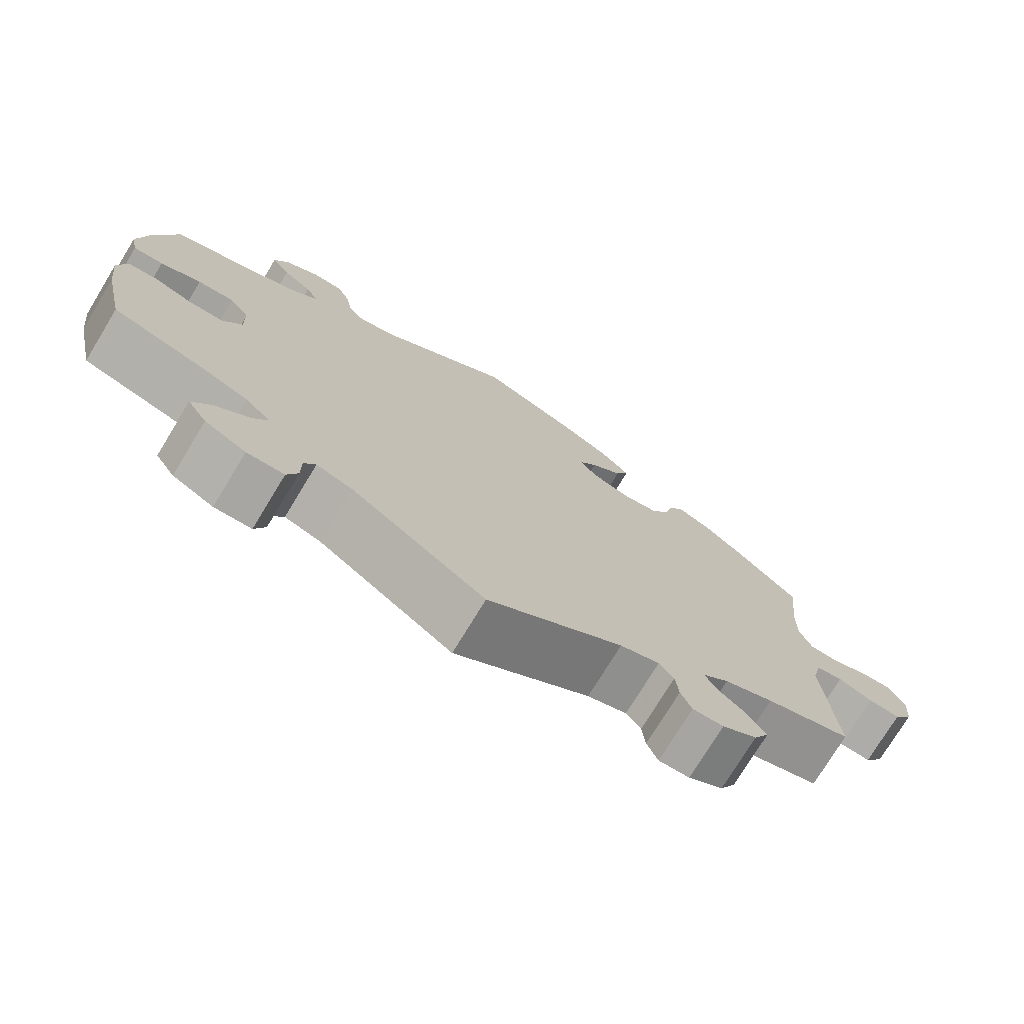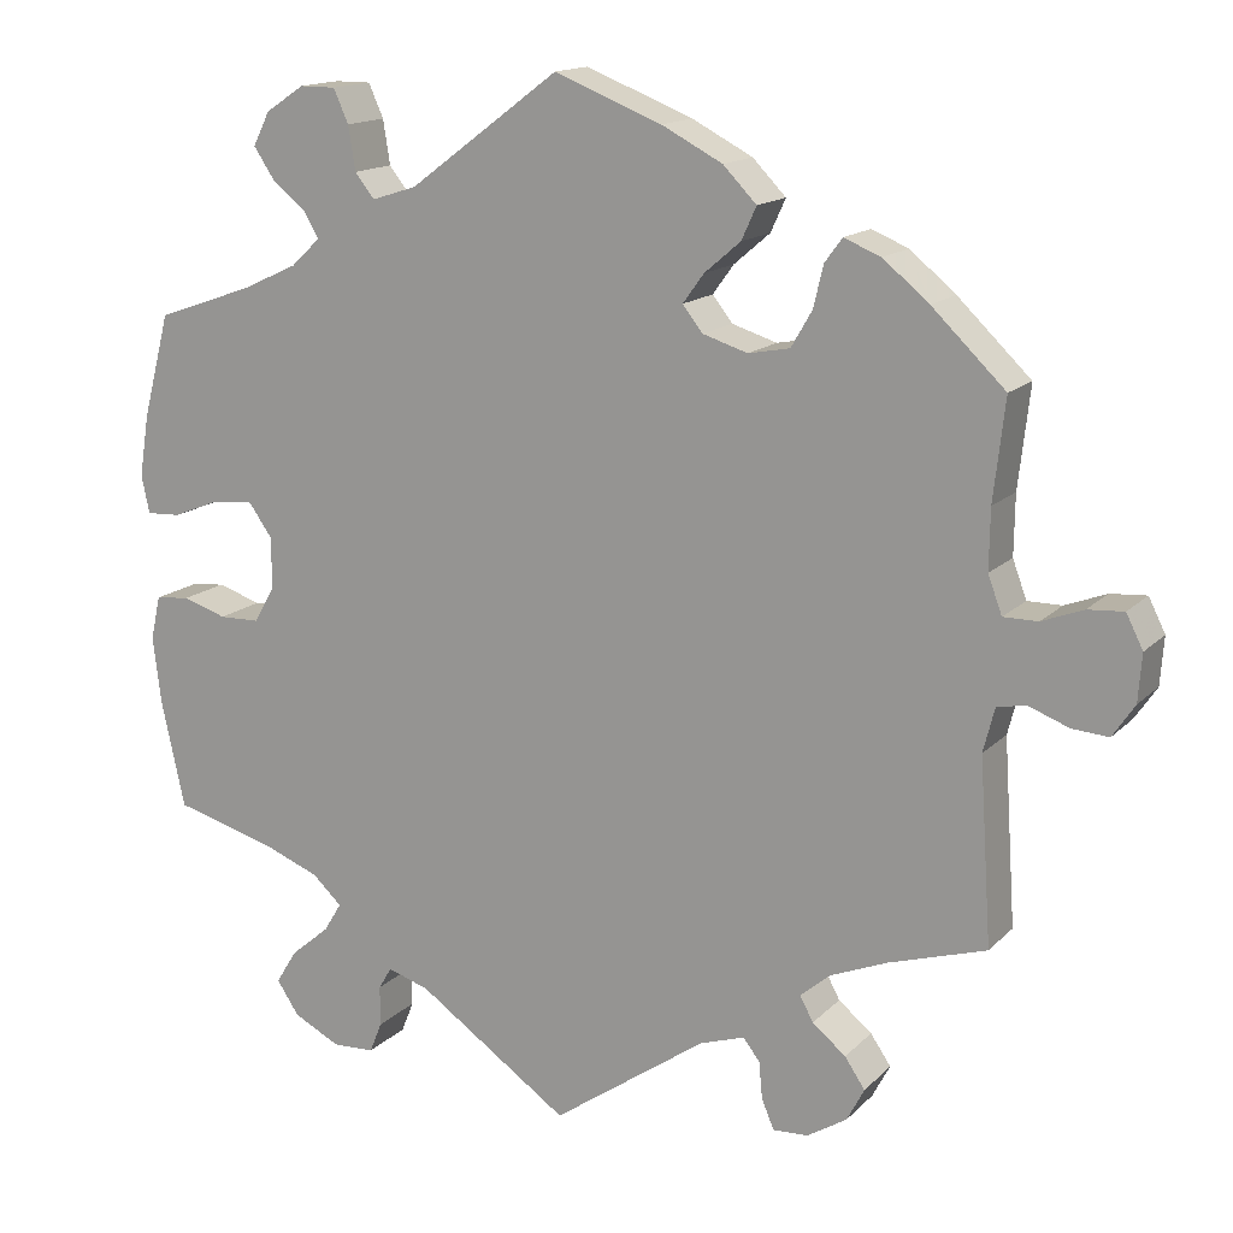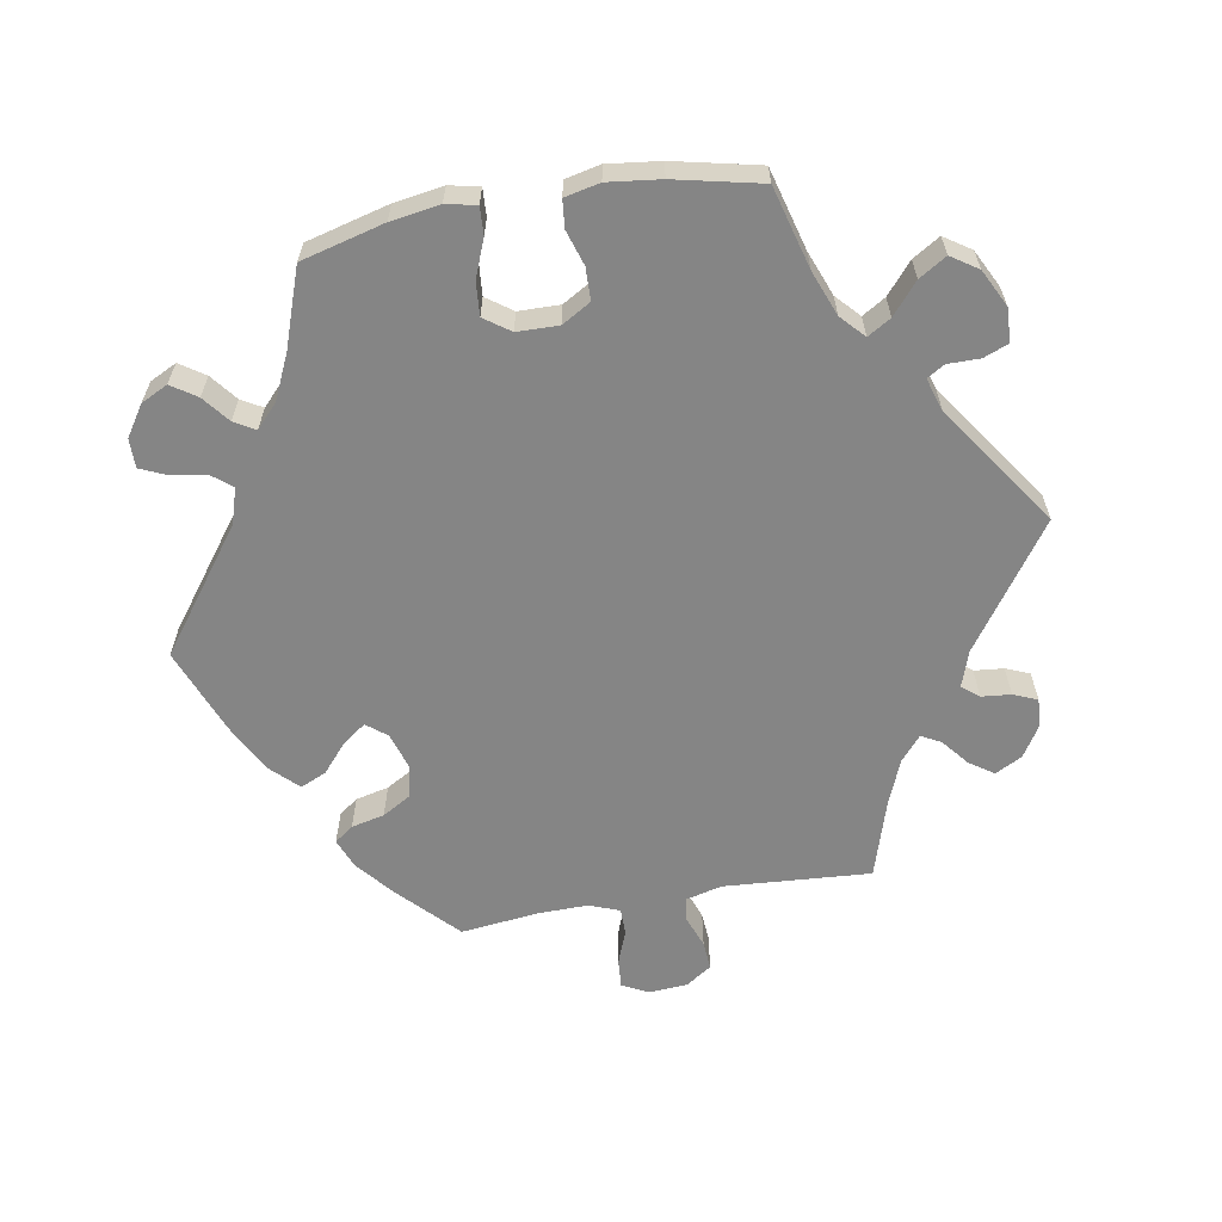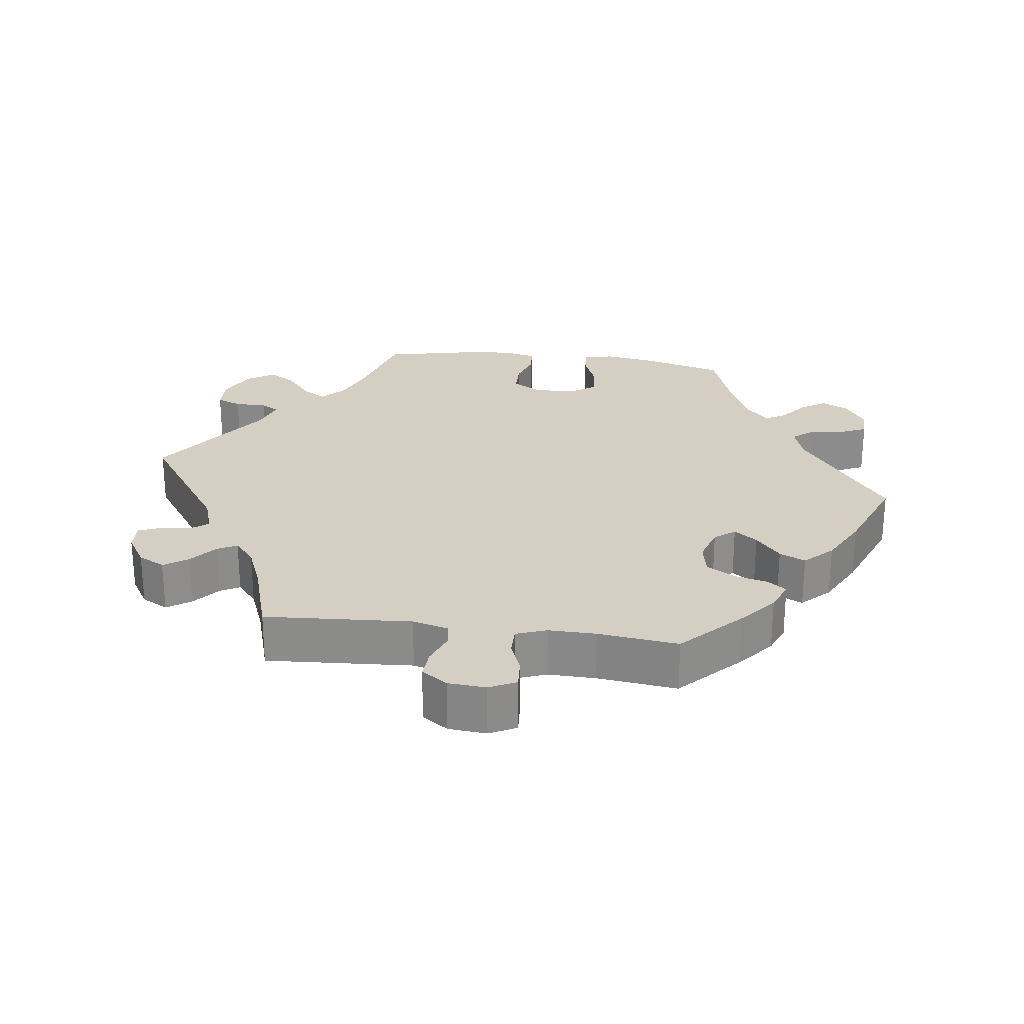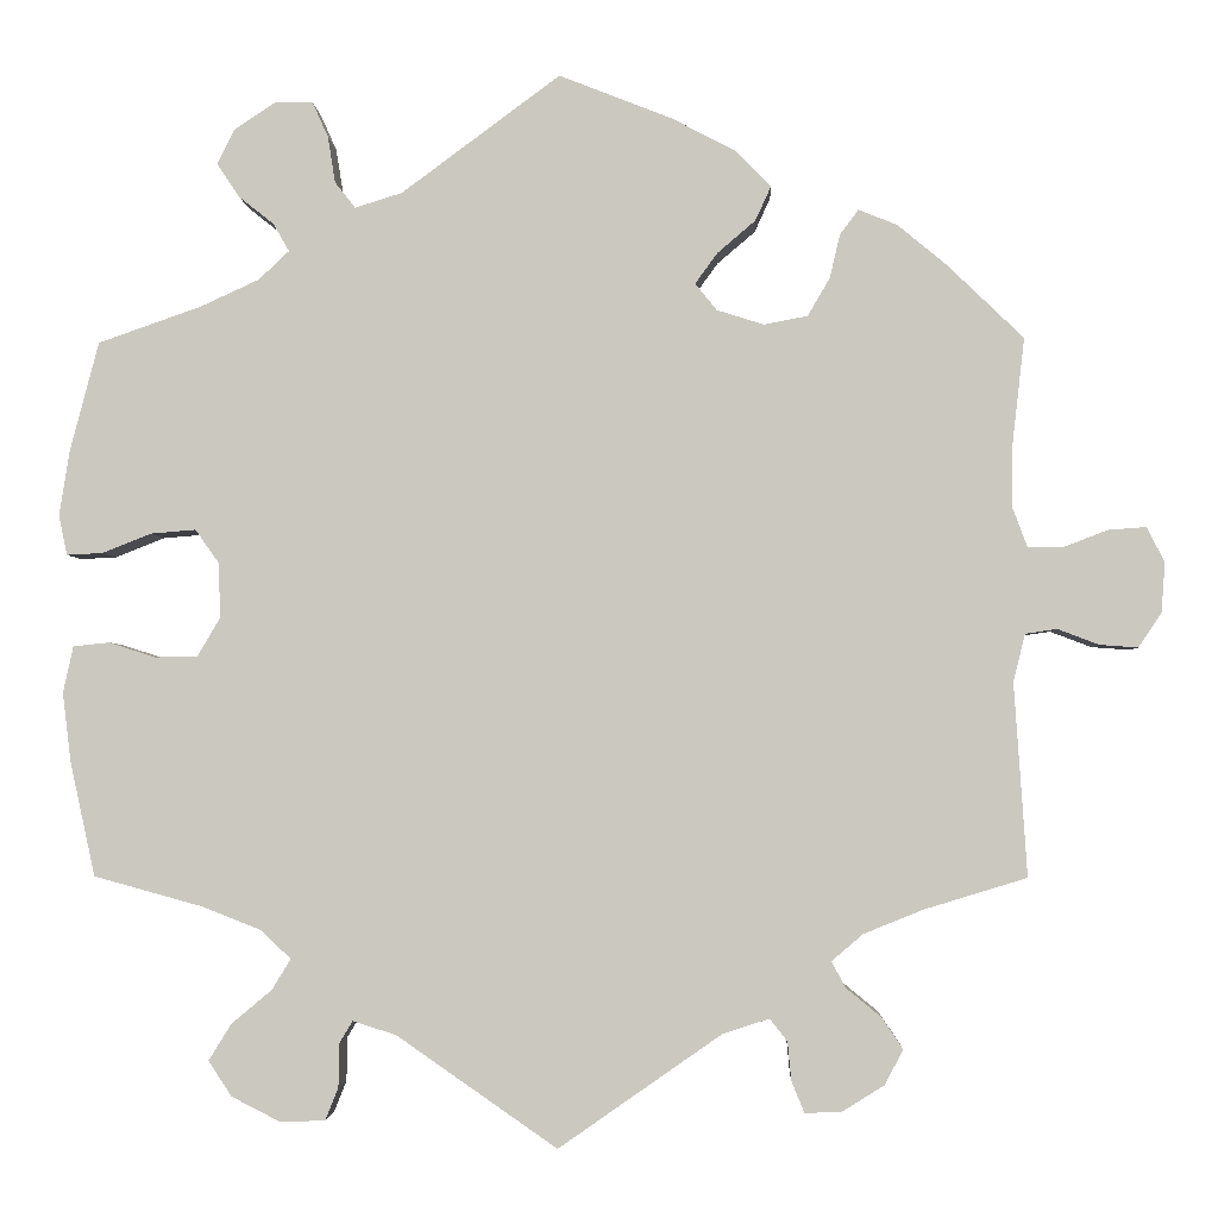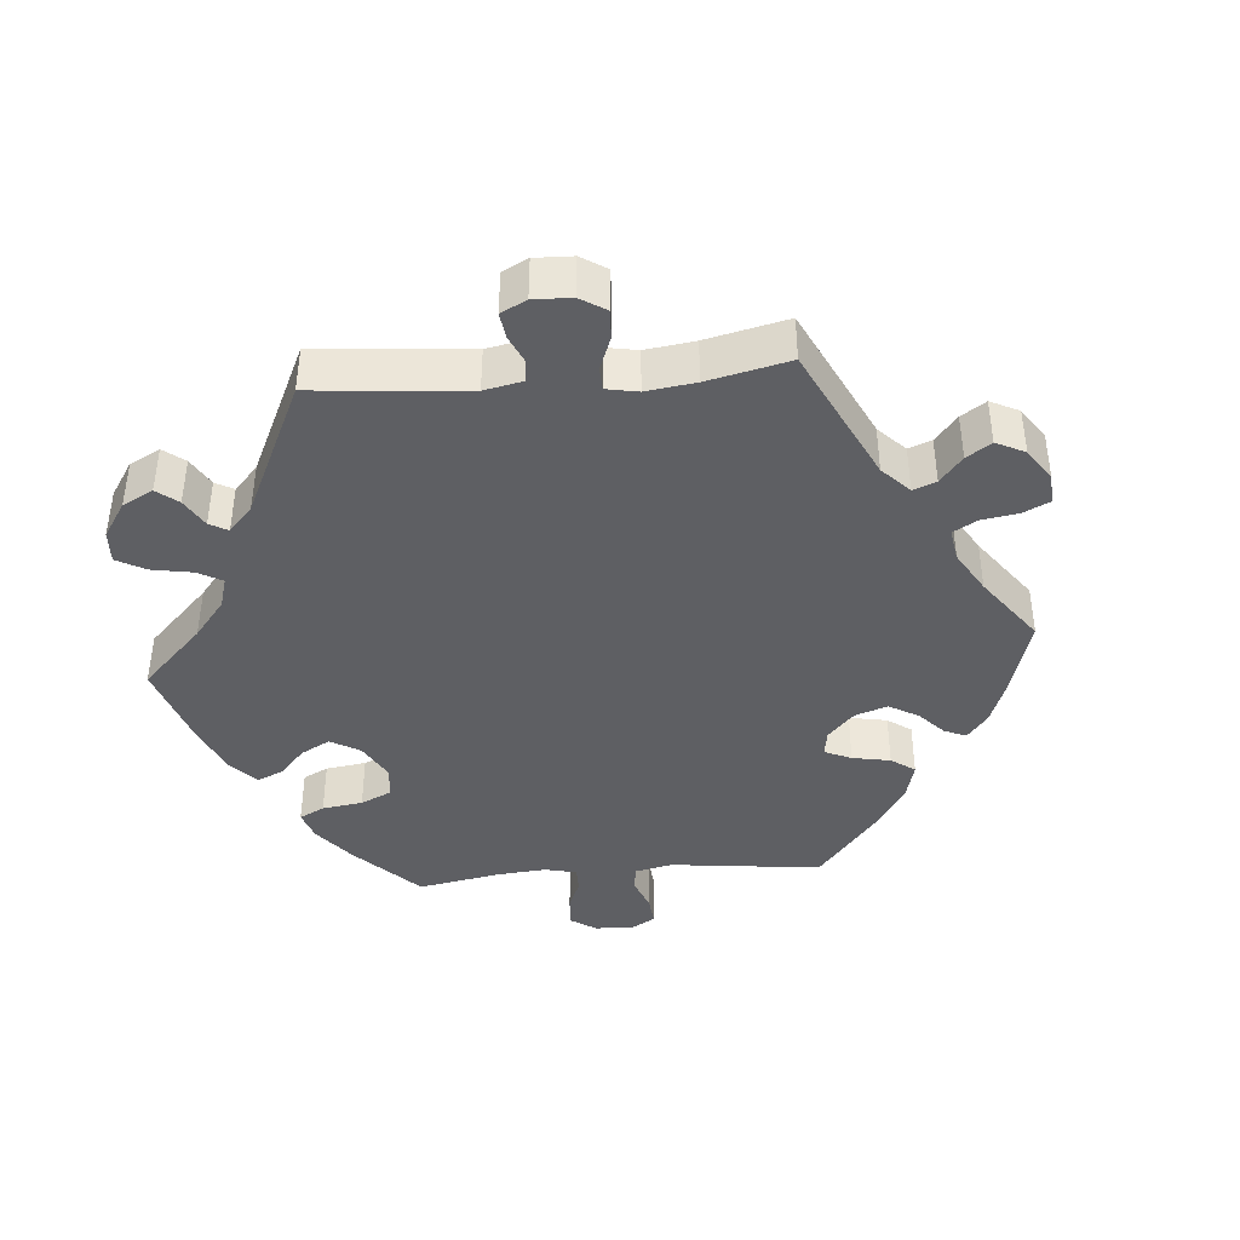
<metadata>
{"format":"obj","ext":"obj","renderer":"f3d","projection":"perspective","resolution":1024,"background":"white","views":[{"elev":-75.1,"azim":148.7,"up":"+Z"},{"elev":15.0,"azim":-152.3,"up":"+Z"},{"elev":-61.8,"azim":99.8,"up":"+Y"},{"elev":25.8,"azim":-82.4,"up":"+Y"},{"elev":-2.8,"azim":-177.8,"up":"+Z"},{"elev":-40.9,"azim":-145.2,"up":"+Y"}]}
</metadata>
<code>
v -0.487 0.07 -0.08
v -0.5 0.07 -0.029
v -0.534 0.07 -0.024
v -0.579 0.07 -0.041
v -0.62 0.07 -0.044
v -0.645 0.07 -0.007
v -0.649 0.07 0.047
v -0.63 0.07 0.085
v -0.589 0.07 0.082
v -0.542 0.07 0.064
v -0.503 0.07 0.064
v -0.487 0.07 0.107
v -0.488 0.07 0.175
v -0.501 0.07 0.289
v -0.418 0.07 0.369
v -0.366 0.07 0.412
v -0.324 0.07 0.429
v -0.304 0.07 0.402
v -0.293 0.07 0.355
v -0.269 0.07 0.314
v -0.222 0.07 0.305
v -0.171 0.07 0.321
v -0.148 0.07 0.35
v -0.172 0.07 0.383
v -0.213 0.07 0.418
v -0.23 0.07 0.455
v -0.192 0.07 0.494
v -0.123 0.07 0.53
v -0.001 0.07 0.578
v 0.17 0.07 0.451
v 0.221 0.07 0.435
v 0.243 0.07 0.463
v 0.251 0.07 0.513
v 0.268 0.07 0.551
v 0.309 0.07 0.551
v 0.353 0.07 0.522
v 0.372 0.07 0.484
v 0.348 0.07 0.448
v 0.31 0.07 0.418
v 0.293 0.07 0.388
v 0.326 0.07 0.357
v 0.389 0.07 0.328
v 0.5 0.07 0.289
v 0.531 0.07 0.171
v 0.542 0.07 0.101
v 0.533 0.07 0.058
v 0.494 0.07 0.06
v 0.441 0.07 0.081
v 0.393 0.07 0.085
v 0.367 0.07 0.048
v 0.366 0.07 -0.011
v 0.39 0.07 -0.052
v 0.436 0.07 -0.053
v 0.486 0.07 -0.037
v 0.525 0.07 -0.041
v 0.536 0.07 -0.091
v 0.527 0.07 -0.166
v 0.5 0.07 -0.289
v 0.384 0.07 -0.321
v 0.32 0.07 -0.346
v 0.287 0.07 -0.377
v 0.307 0.07 -0.41
v 0.351 0.07 -0.447
v 0.375 0.07 -0.486
v 0.35 0.07 -0.524
v 0.297 0.07 -0.551
v 0.249 0.07 -0.549
v 0.235 0.07 -0.514
v 0.235 0.07 -0.468
v 0.22 0.07 -0.443
v 0.173 0.07 -0.458
v 0 0.07 -0.578
v -0.175 0.07 -0.456
v -0.226 0.07 -0.439
v -0.245 0.07 -0.463
v -0.249 0.07 -0.505
v -0.263 0.07 -0.539
v -0.303 0.07 -0.537
v -0.348 0.07 -0.509
v -0.368 0.07 -0.471
v -0.345 0.07 -0.437
v -0.307 0.07 -0.406
v -0.292 0.07 -0.378
v -0.326 0.07 -0.349
v -0.39 0.07 -0.323
v -0.501 0.07 -0.289
v -0.487 0 -0.08
v -0.5 0 -0.029
v -0.534 0 -0.024
v -0.579 0 -0.041
v -0.62 0 -0.044
v -0.645 0 -0.007
v -0.649 0 0.047
v -0.63 0 0.085
v -0.589 0 0.082
v -0.542 0 0.064
v -0.503 0 0.064
v -0.487 0 0.107
v -0.488 0 0.175
v -0.501 0 0.289
v -0.418 0 0.369
v -0.366 0 0.412
v -0.324 0 0.429
v -0.304 0 0.402
v -0.293 0 0.355
v -0.269 0 0.314
v -0.222 0 0.305
v -0.171 0 0.321
v -0.148 0 0.35
v -0.172 0 0.383
v -0.213 0 0.418
v -0.23 0 0.455
v -0.192 0 0.494
v -0.123 0 0.53
v -0.001 0 0.578
v 0.17 0 0.451
v 0.221 0 0.435
v 0.243 0 0.463
v 0.251 0 0.513
v 0.268 0 0.551
v 0.309 0 0.551
v 0.353 0 0.522
v 0.372 0 0.484
v 0.348 0 0.448
v 0.31 0 0.418
v 0.293 0 0.388
v 0.326 0 0.357
v 0.389 0 0.328
v 0.5 0 0.289
v 0.531 0 0.171
v 0.542 0 0.101
v 0.533 0 0.058
v 0.494 0 0.06
v 0.441 0 0.081
v 0.393 0 0.085
v 0.367 0 0.048
v 0.366 0 -0.011
v 0.39 0 -0.052
v 0.436 0 -0.053
v 0.486 0 -0.037
v 0.525 0 -0.041
v 0.536 0 -0.091
v 0.527 0 -0.166
v 0.5 0 -0.289
v 0.384 0 -0.321
v 0.32 0 -0.346
v 0.287 0 -0.377
v 0.307 0 -0.41
v 0.351 0 -0.447
v 0.375 0 -0.486
v 0.35 0 -0.524
v 0.297 0 -0.551
v 0.249 0 -0.549
v 0.235 0 -0.514
v 0.235 0 -0.468
v 0.22 0 -0.443
v 0.173 0 -0.458
v 0 0 -0.578
v -0.175 0 -0.456
v -0.226 0 -0.439
v -0.245 0 -0.463
v -0.249 0 -0.505
v -0.263 0 -0.539
v -0.303 0 -0.537
v -0.348 0 -0.509
v -0.368 0 -0.471
v -0.345 0 -0.437
v -0.307 0 -0.406
v -0.292 0 -0.378
v -0.326 0 -0.349
v -0.39 0 -0.323
v -0.501 0 -0.289
f 85 86 1
f 84 85 1 2
f 83 84 2
f 79 80 81 82
f 79 82 83
f 78 79 83
f 75 76 77 78
f 75 78 83
f 74 75 83
f 73 74 83 2
f 71 72 73 2
f 66 67 68 69
f 66 69 70
f 65 66 70
f 62 63 64 65
f 61 62 65 70
f 56 57 58 59
f 56 59 60
f 53 54 55 56
f 52 53 56 60
f 51 52 60 61
f 45 46 47 48
f 45 48 49
f 42 43 44 45
f 41 42 45 49
f 40 41 49 50
f 36 37 38 39
f 36 39 40
f 35 36 40
f 32 33 34 35
f 32 35 40
f 31 32 40 50
f 27 28 29 30
f 24 25 26 27
f 23 24 27 30
f 22 23 30 31
f 16 17 18 19
f 16 19 20
f 13 14 15 16
f 12 13 16 20
f 11 12 20 21
f 7 8 9 10
f 7 10 11
f 6 7 11
f 3 4 5 6
f 2 3 6 11
f 51 61 70 71
f 31 50 51 71
f 21 22 31 71
f 2 11 21 71
f 87 172 171
f 88 87 171 170
f 88 170 169
f 168 167 166 165
f 169 168 165
f 169 165 164
f 164 163 162 161
f 169 164 161
f 169 161 160
f 88 169 160 159
f 88 159 158 157
f 155 154 153 152
f 156 155 152
f 156 152 151
f 151 150 149 148
f 156 151 148 147
f 145 144 143 142
f 146 145 142
f 142 141 140 139
f 146 142 139 138
f 147 146 138 137
f 134 133 132 131
f 135 134 131
f 131 130 129 128
f 135 131 128 127
f 136 135 127 126
f 125 124 123 122
f 126 125 122
f 126 122 121
f 121 120 119 118
f 126 121 118
f 136 126 118 117
f 116 115 114 113
f 113 112 111 110
f 116 113 110 109
f 117 116 109 108
f 105 104 103 102
f 106 105 102
f 102 101 100 99
f 106 102 99 98
f 107 106 98 97
f 96 95 94 93
f 97 96 93
f 97 93 92
f 92 91 90 89
f 97 92 89 88
f 157 156 147 137
f 157 137 136 117
f 157 117 108 107
f 157 107 97 88
f 1 87 88 2
f 2 88 89 3
f 3 89 90 4
f 4 90 91 5
f 5 91 92 6
f 6 92 93 7
f 7 93 94 8
f 8 94 95 9
f 9 95 96 10
f 10 96 97 11
f 11 97 98 12
f 12 98 99 13
f 13 99 100 14
f 14 100 101 15
f 15 101 102 16
f 16 102 103 17
f 17 103 104 18
f 18 104 105 19
f 19 105 106 20
f 20 106 107 21
f 21 107 108 22
f 22 108 109 23
f 23 109 110 24
f 24 110 111 25
f 25 111 112 26
f 26 112 113 27
f 27 113 114 28
f 28 114 115 29
f 29 115 116 30
f 30 116 117 31
f 31 117 118 32
f 32 118 119 33
f 33 119 120 34
f 34 120 121 35
f 35 121 122 36
f 36 122 123 37
f 37 123 124 38
f 38 124 125 39
f 39 125 126 40
f 40 126 127 41
f 41 127 128 42
f 42 128 129 43
f 43 129 130 44
f 44 130 131 45
f 45 131 132 46
f 46 132 133 47
f 47 133 134 48
f 48 134 135 49
f 49 135 136 50
f 50 136 137 51
f 51 137 138 52
f 52 138 139 53
f 53 139 140 54
f 54 140 141 55
f 55 141 142 56
f 56 142 143 57
f 57 143 144 58
f 58 144 145 59
f 59 145 146 60
f 60 146 147 61
f 61 147 148 62
f 62 148 149 63
f 63 149 150 64
f 64 150 151 65
f 65 151 152 66
f 66 152 153 67
f 67 153 154 68
f 68 154 155 69
f 69 155 156 70
f 70 156 157 71
f 71 157 158 72
f 72 158 159 73
f 73 159 160 74
f 74 160 161 75
f 75 161 162 76
f 76 162 163 77
f 77 163 164 78
f 78 164 165 79
f 79 165 166 80
f 80 166 167 81
f 81 167 168 82
f 82 168 169 83
f 83 169 170 84
f 84 170 171 85
f 85 171 172 86
f 86 172 87 1

</code>
